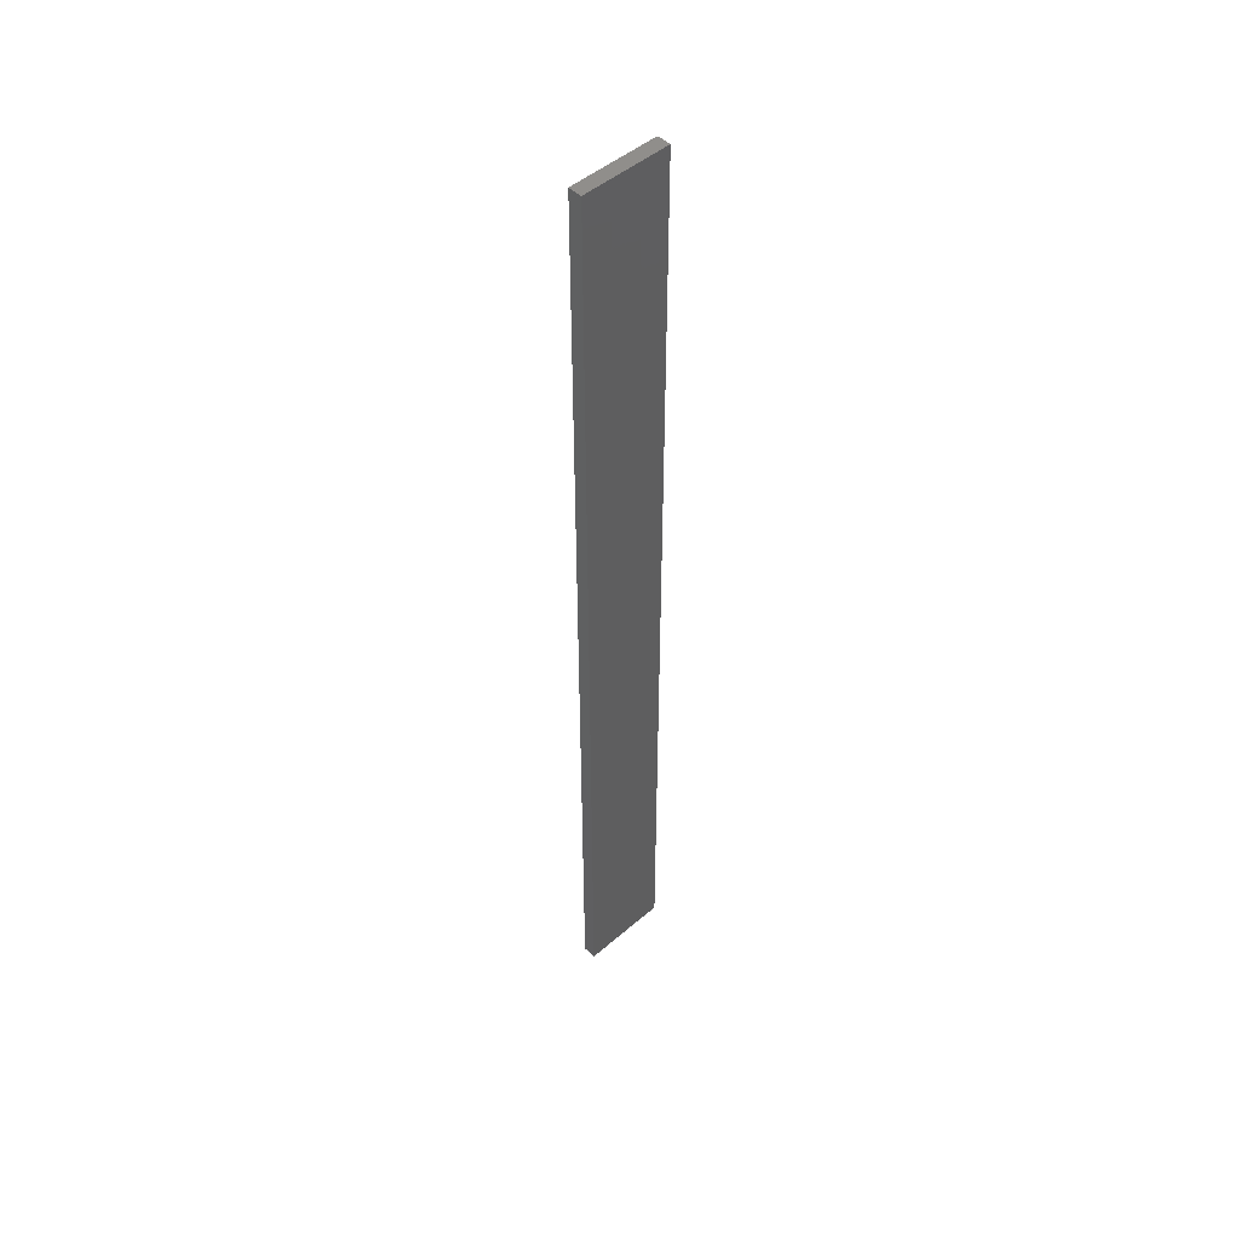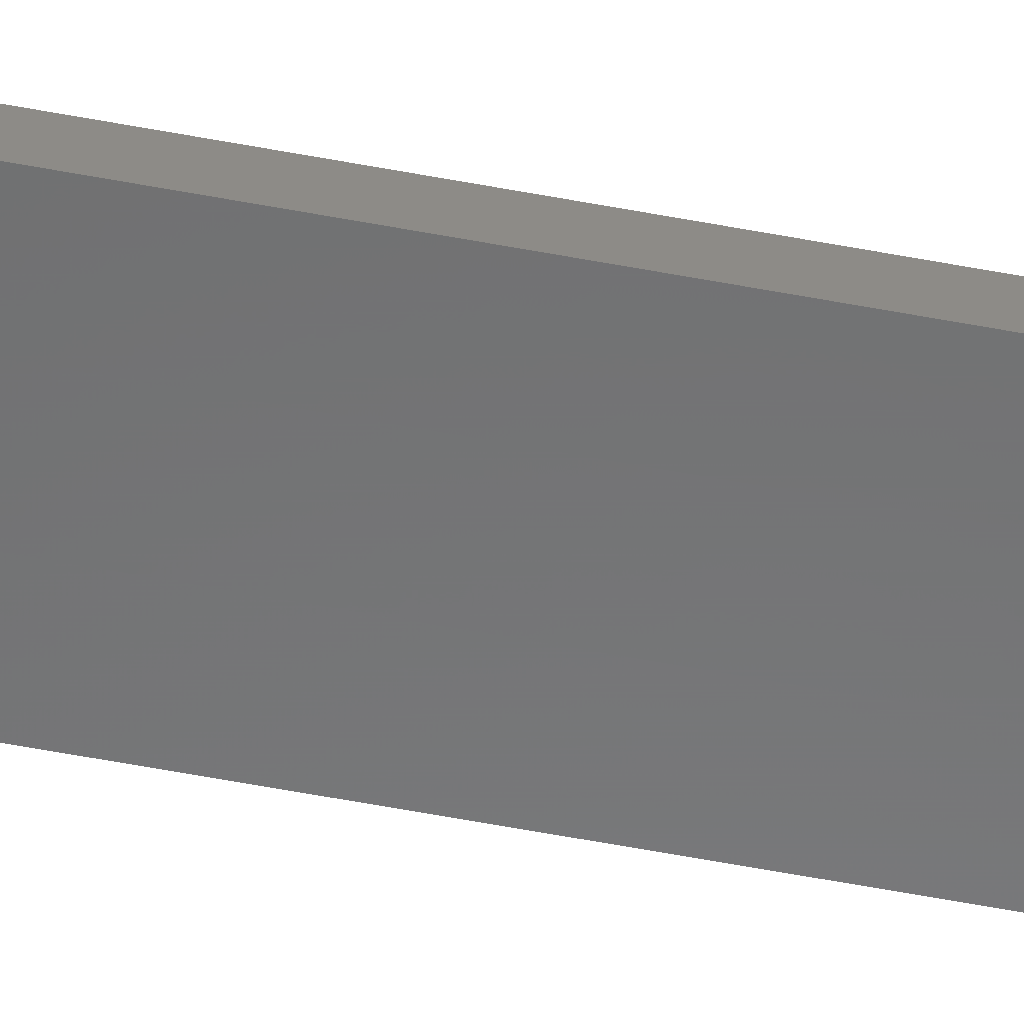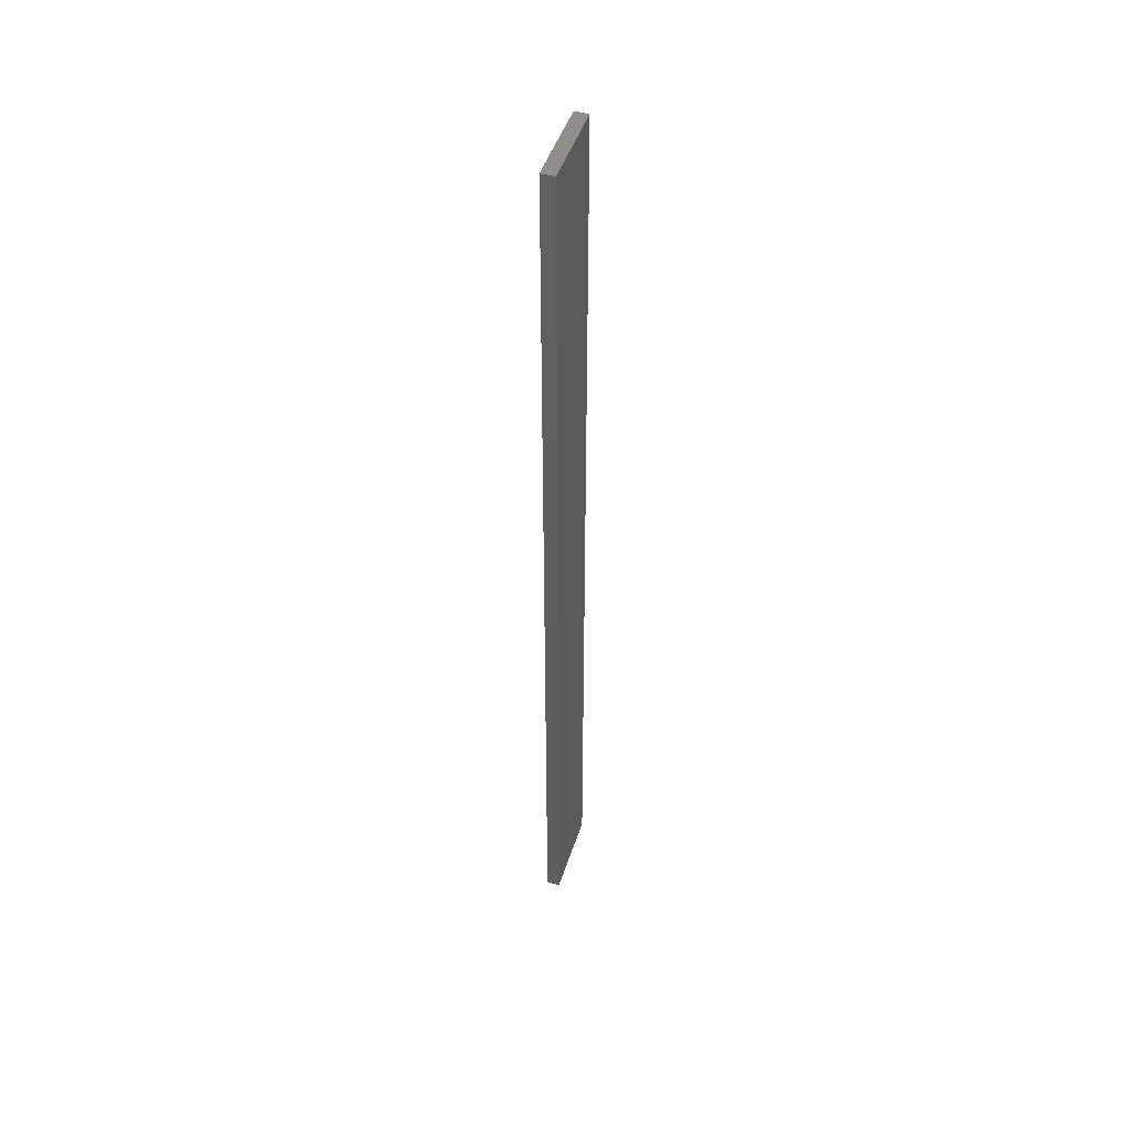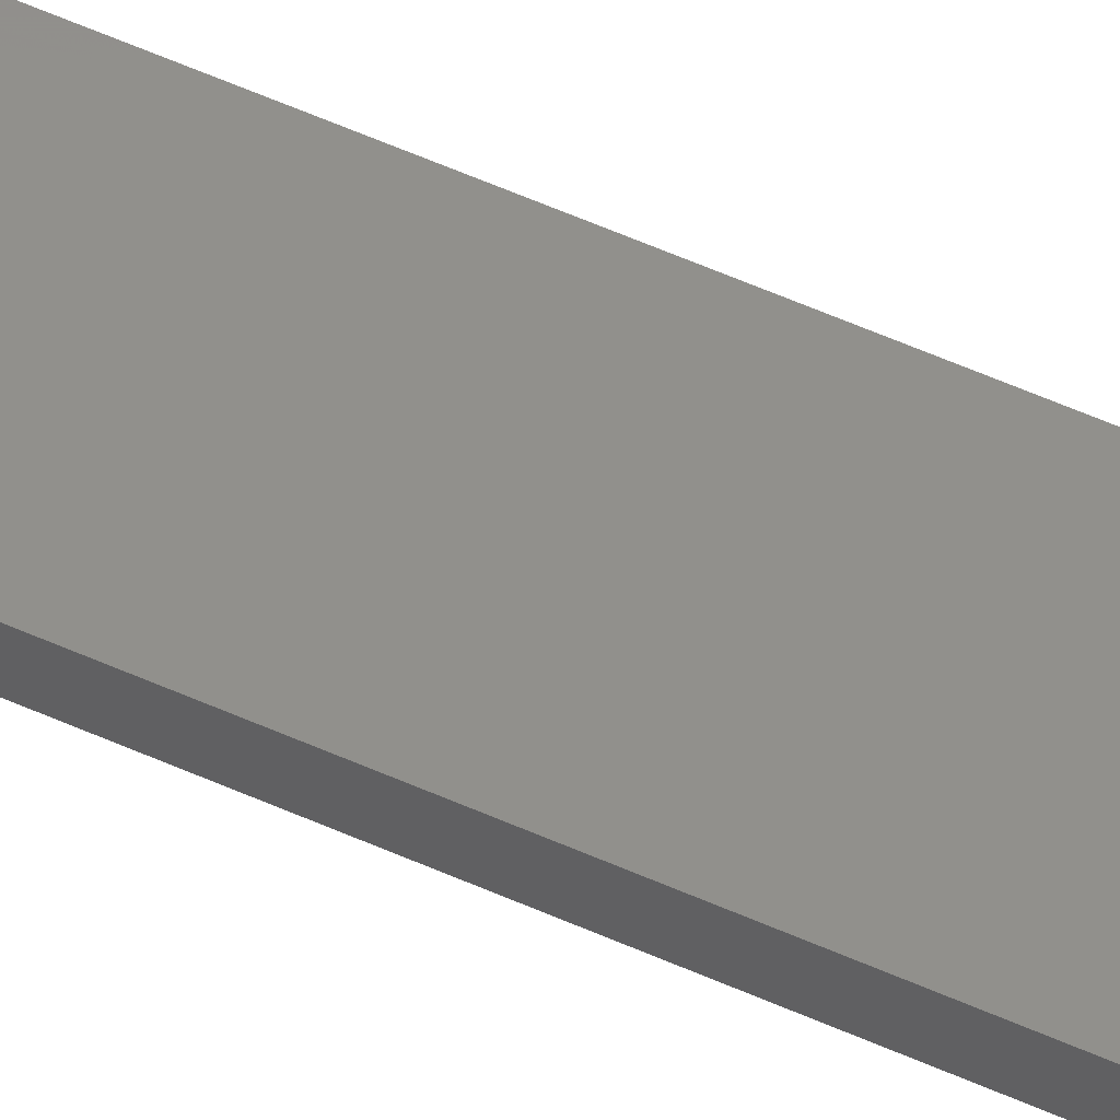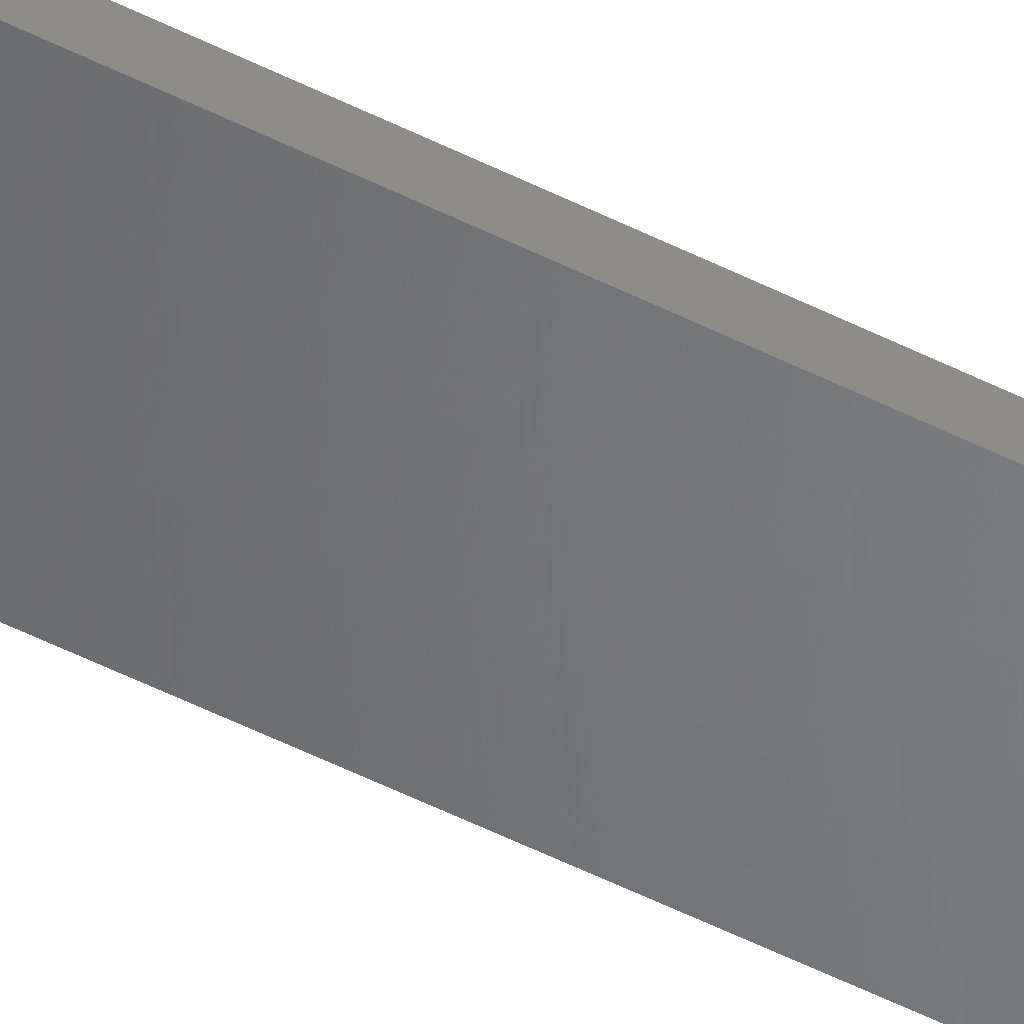
<metadata>
{"format":"stl","ext":"stl","renderer":"f3d","projection":"perspective","resolution":1024,"background":"white","views":[{"elev":48.3,"azim":148.2,"up":"+Z"},{"elev":-68.5,"azim":-100.2,"up":"+Y"},{"elev":47.1,"azim":119.7,"up":"+Z"},{"elev":62.0,"azim":113.9,"up":"+Y"},{"elev":-63.0,"azim":-115.8,"up":"+Y"}]}
</metadata>
<code>
# stl→obj: 16 verts, 28 faces
v 19.19 -2.361 -103.6
v 19.19 -2.361 -107.2
v 19.29 -2.338 -107.2
v 19.29 -2.338 -103.6
v 19.4 -2.316 -103.6
v 19.4 -2.316 -107.2
v 19.5 -2.293 -103.6
v 19.5 -2.293 -107.2
v 19.49 -2.244 -107.2
v 19.49 -2.244 -103.6
v 19.18 -2.312 -107.2
v 19.28 -2.289 -103.6
v 19.28 -2.289 -107.2
v 19.39 -2.267 -107.2
v 19.18 -2.312 -103.6
v 19.39 -2.267 -103.6
f 1 2 3
f 4 1 3
f 5 3 6
f 5 4 3
f 7 6 8
f 7 5 6
f 7 8 9
f 10 7 9
f 11 12 13
f 13 12 14
f 15 12 11
f 12 16 14
f 14 10 9
f 16 10 14
f 1 15 11
f 1 11 2
f 10 16 7
f 16 5 7
f 12 4 16
f 16 4 5
f 15 1 12
f 12 1 4
f 6 14 9
f 6 9 8
f 3 13 14
f 3 14 6
f 2 11 13
f 2 13 3

</code>
